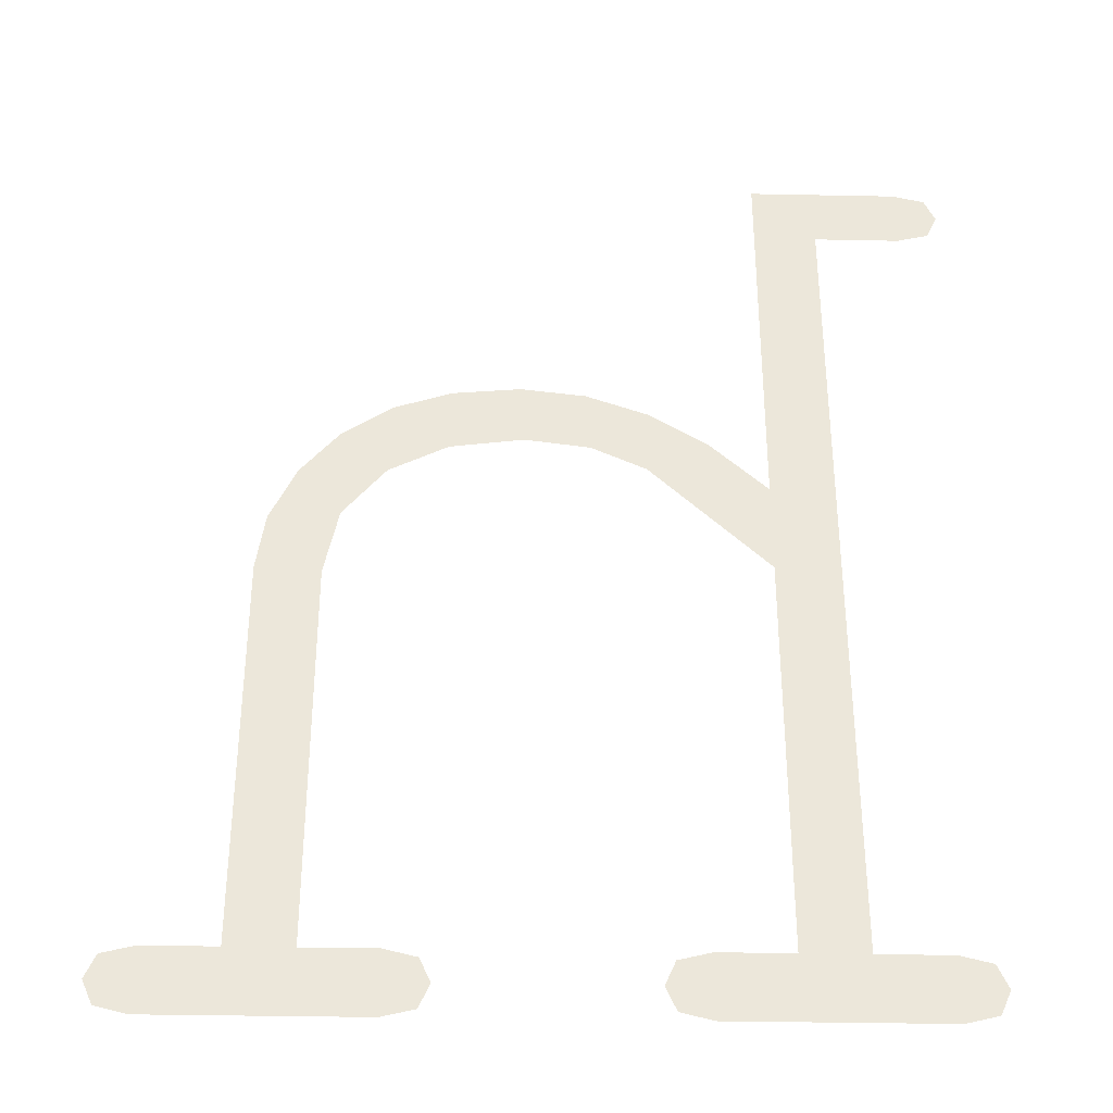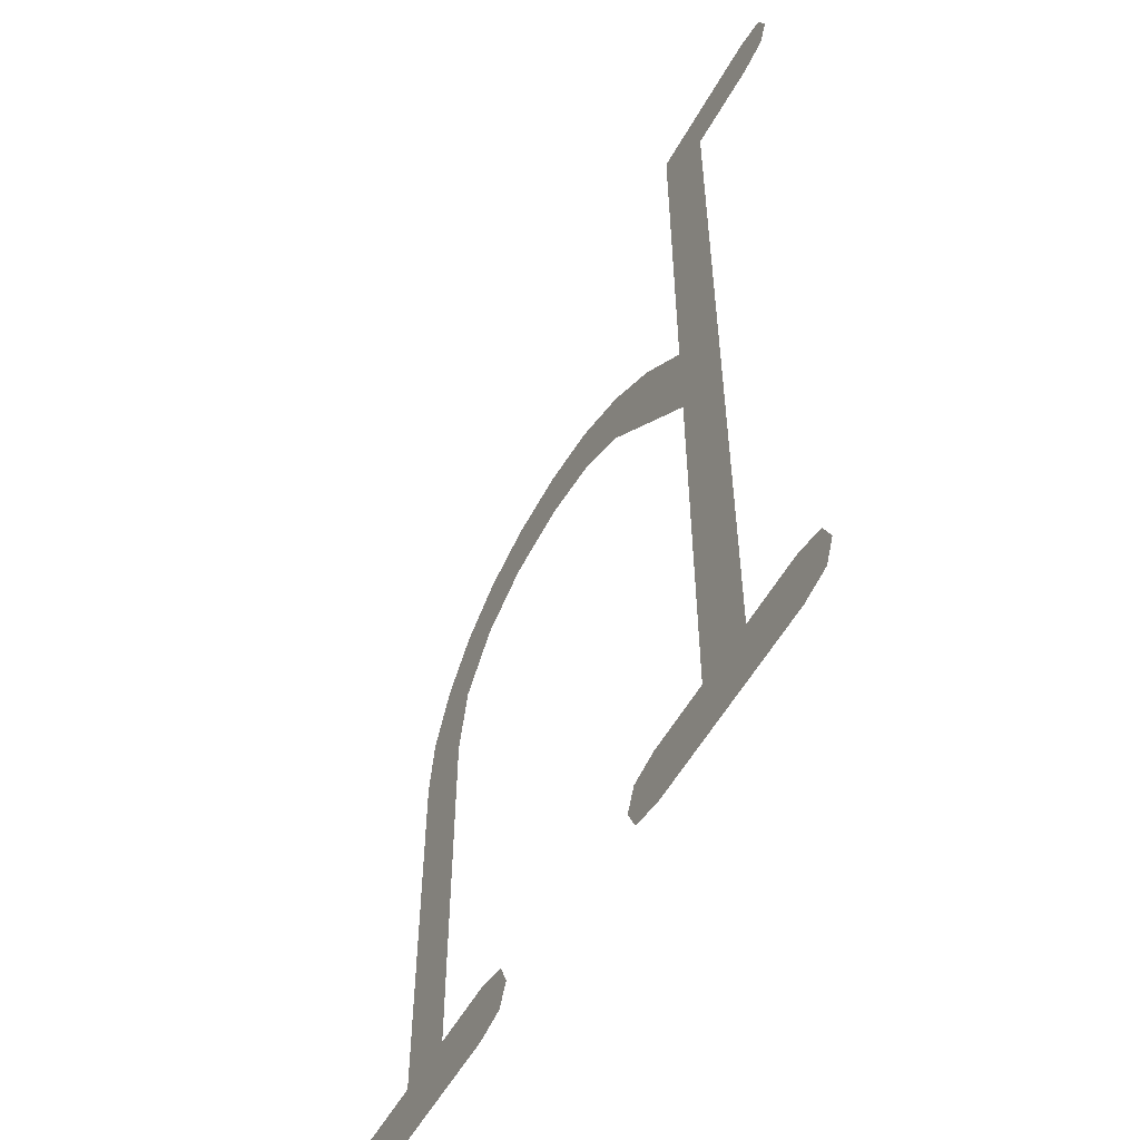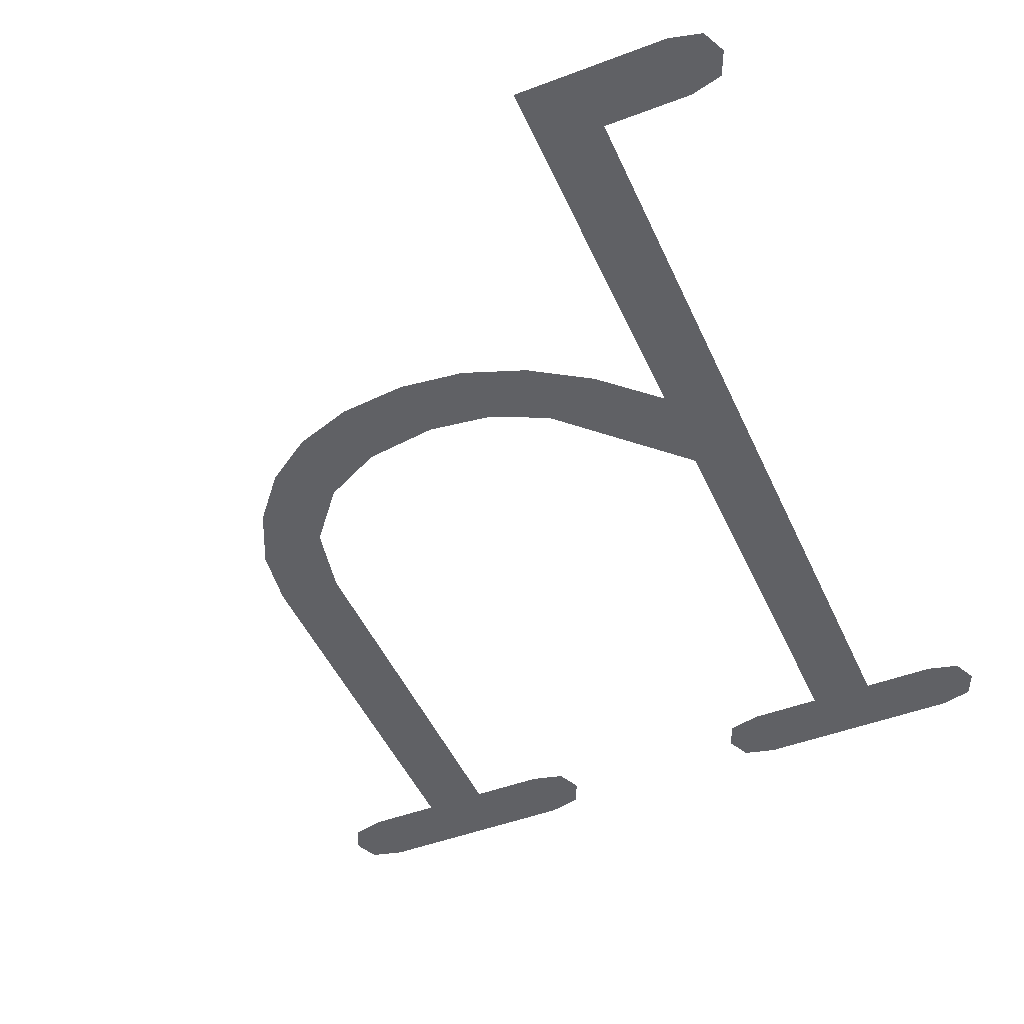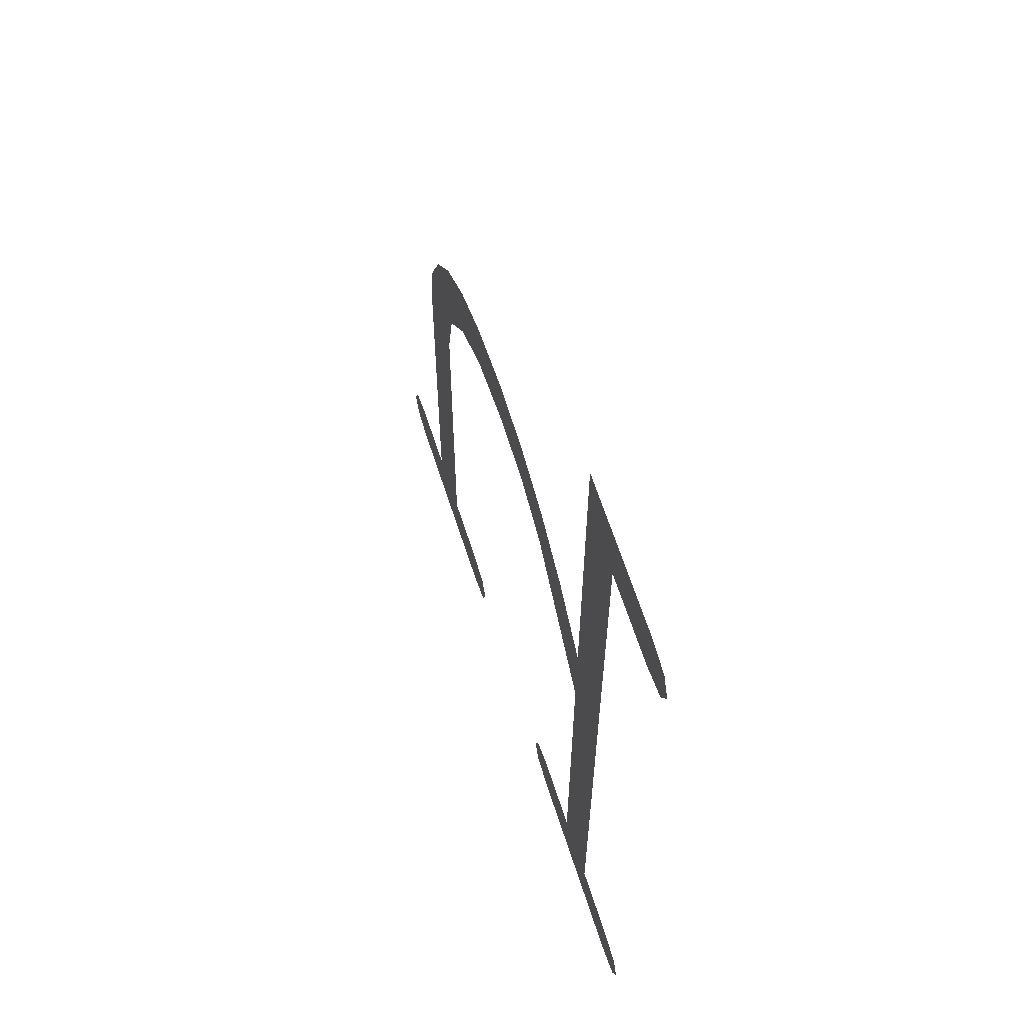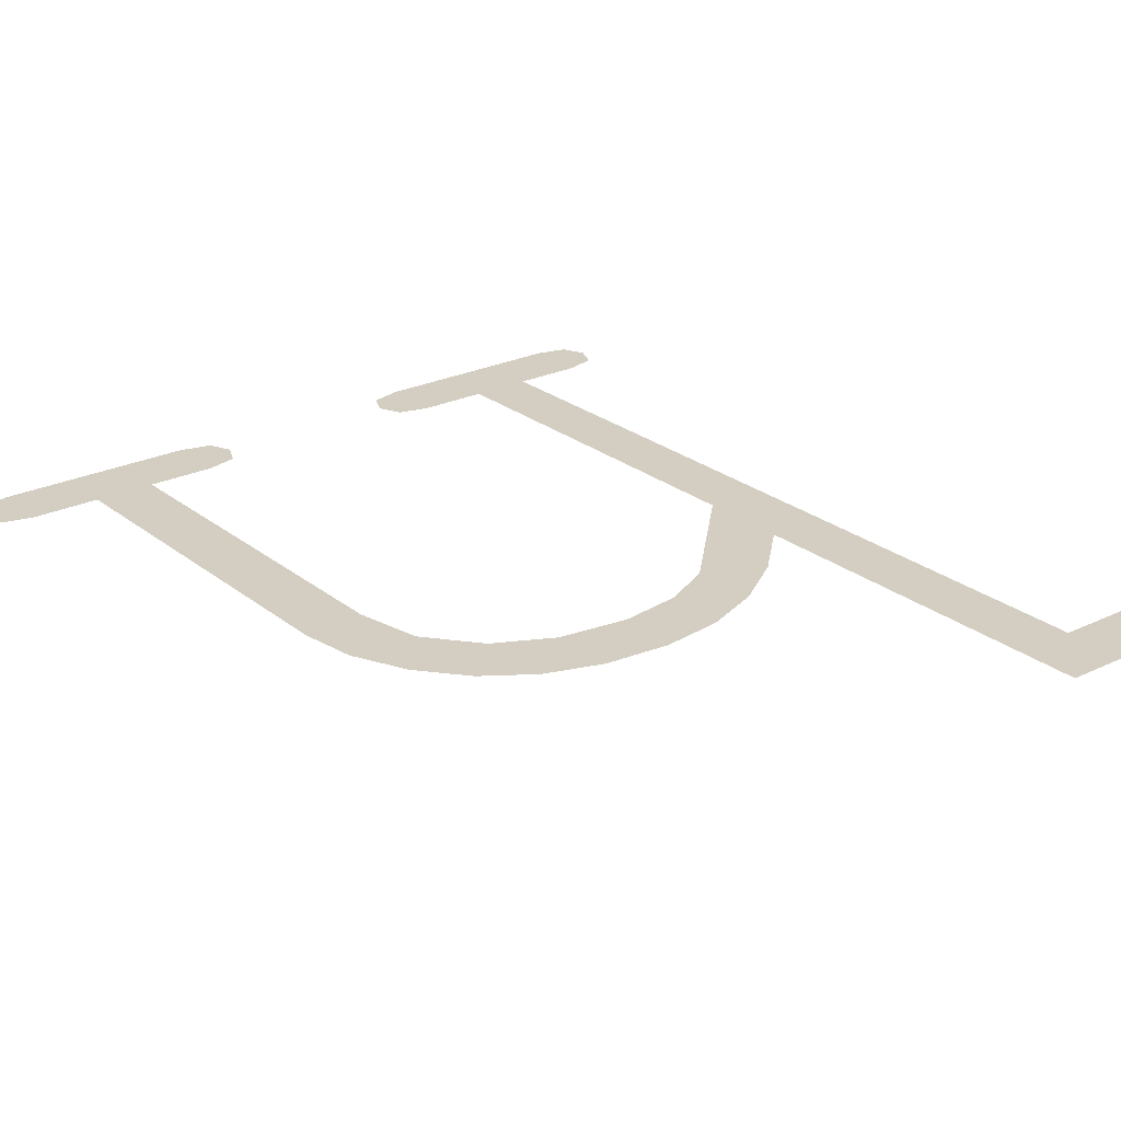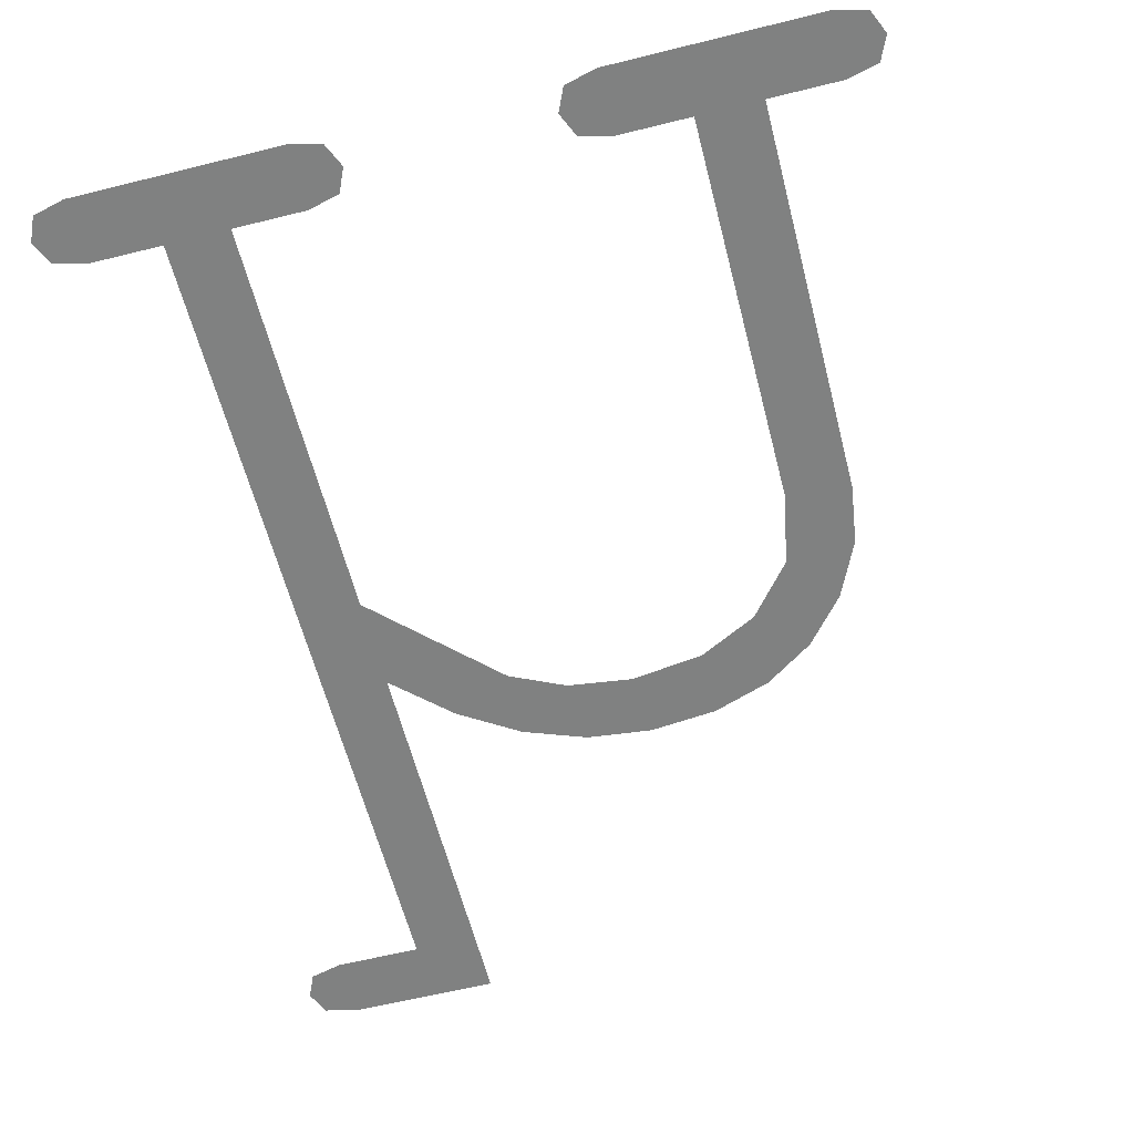
<metadata>
{"format":"obj","ext":"obj","renderer":"f3d","projection":"perspective","resolution":1024,"background":"white","views":[{"elev":-35.9,"azim":178.5,"up":"+Y"},{"elev":-55.4,"azim":-118.9,"up":"+Y"},{"elev":-47.2,"azim":-156.8,"up":"+Z"},{"elev":64.1,"azim":-107.8,"up":"+Y"},{"elev":25.0,"azim":141.8,"up":"+Z"},{"elev":-60.3,"azim":14.3,"up":"+Z"}]}
</metadata>
<code>
o mesh57/mesh57-geometry#mesh57-geometry
v 0.1078 0.2999 -0.2538
v 0.1078 0.2987 -0.2538
v 0.1075 0.2993 -0.2538
v 0.1086 0.3 -0.2538
v 0.1086 0.2985 -0.2538
v 0.1123 0.3 -0.2538
v 0.1107 0.2985 -0.2538
v 0.1107 0.2781 -0.2538
v 0.1123 0.2781 -0.2538
v 0.114 0.2765 -0.2538
v 0.1123 0.2904 -0.2538
v 0.1089 0.2765 -0.2538
v 0.114 0.2781 -0.2538
v 0.1123 0.2881 -0.2538
v 0.1089 0.2781 -0.2538
v 0.1148 0.2779 -0.2538
v 0.1137 0.2917 -0.2538
v 0.1081 0.2767 -0.2538
v 0.1148 0.2767 -0.2538
v 0.1152 0.2909 -0.2538
v 0.1081 0.2779 -0.2538
v 0.1151 0.2773 -0.2538
v 0.1151 0.2926 -0.2538
v 0.1079 0.2773 -0.2538
v 0.1166 0.2931 -0.2538
v 0.1165 0.2915 -0.2538
v 0.1181 0.2917 -0.2538
v 0.1182 0.2933 -0.2538
v 0.1199 0.2915 -0.2538
v 0.1199 0.2932 -0.2538
v 0.1213 0.2927 -0.2538
v 0.1214 0.2908 -0.2538
v 0.1225 0.2918 -0.2538
v 0.1224 0.2895 -0.2538
v 0.1228 0.2878 -0.2538
v 0.1235 0.2907 -0.2538
v 0.1228 0.2781 -0.2538
v 0.1243 0.2781 -0.2538
v 0.1261 0.2765 -0.2538
v 0.1241 0.2893 -0.2538
v 0.121 0.2781 -0.2538
v 0.1261 0.2781 -0.2538
v 0.1243 0.2879 -0.2538
v 0.121 0.2765 -0.2538
v 0.1269 0.2779 -0.2538
v 0.1202 0.2779 -0.2538
v 0.1269 0.2767 -0.2538
v 0.1202 0.2767 -0.2538
v 0.1272 0.2773 -0.2538
v 0.1199 0.2773 -0.2538
f 1 2 3
f 2 1 4
f 3 2 1
f 4 1 2
f 2 4 5
f 5 4 2
f 5 4 6
f 6 4 5
f 5 6 7
f 7 6 5
f 7 6 8
f 8 6 7
f 9 8 6
f 6 8 9
f 10 8 9
f 9 8 10
f 9 6 11
f 11 6 9
f 12 8 10
f 10 8 12
f 10 9 13
f 13 9 10
f 9 11 14
f 14 11 9
f 12 15 8
f 8 15 12
f 10 13 16
f 16 13 10
f 17 14 11
f 11 14 17
f 18 15 12
f 12 15 18
f 10 16 19
f 19 16 10
f 14 17 20
f 20 17 14
f 18 21 15
f 15 21 18
f 19 16 22
f 22 16 19
f 20 17 23
f 23 17 20
f 21 18 24
f 24 18 21
f 20 23 25
f 25 23 20
f 20 25 26
f 26 25 20
f 26 25 27
f 27 25 26
f 27 25 28
f 28 25 27
f 27 28 29
f 29 28 27
f 29 28 30
f 30 28 29
f 29 30 31
f 31 30 29
f 29 31 32
f 32 31 29
f 32 31 33
f 33 31 32
f 32 33 34
f 34 33 32
f 34 33 35
f 35 33 34
f 35 33 36
f 36 33 35
f 35 36 37
f 37 36 35
f 38 37 36
f 36 37 38
f 39 37 38
f 38 37 39
f 38 36 40
f 40 36 38
f 39 41 37
f 37 41 39
f 39 38 42
f 42 38 39
f 38 40 43
f 43 40 38
f 44 41 39
f 39 41 44
f 39 42 45
f 45 42 39
f 44 46 41
f 41 46 44
f 39 45 47
f 47 45 39
f 48 46 44
f 44 46 48
f 47 45 49
f 49 45 47
f 46 48 50
f 50 48 46

</code>
